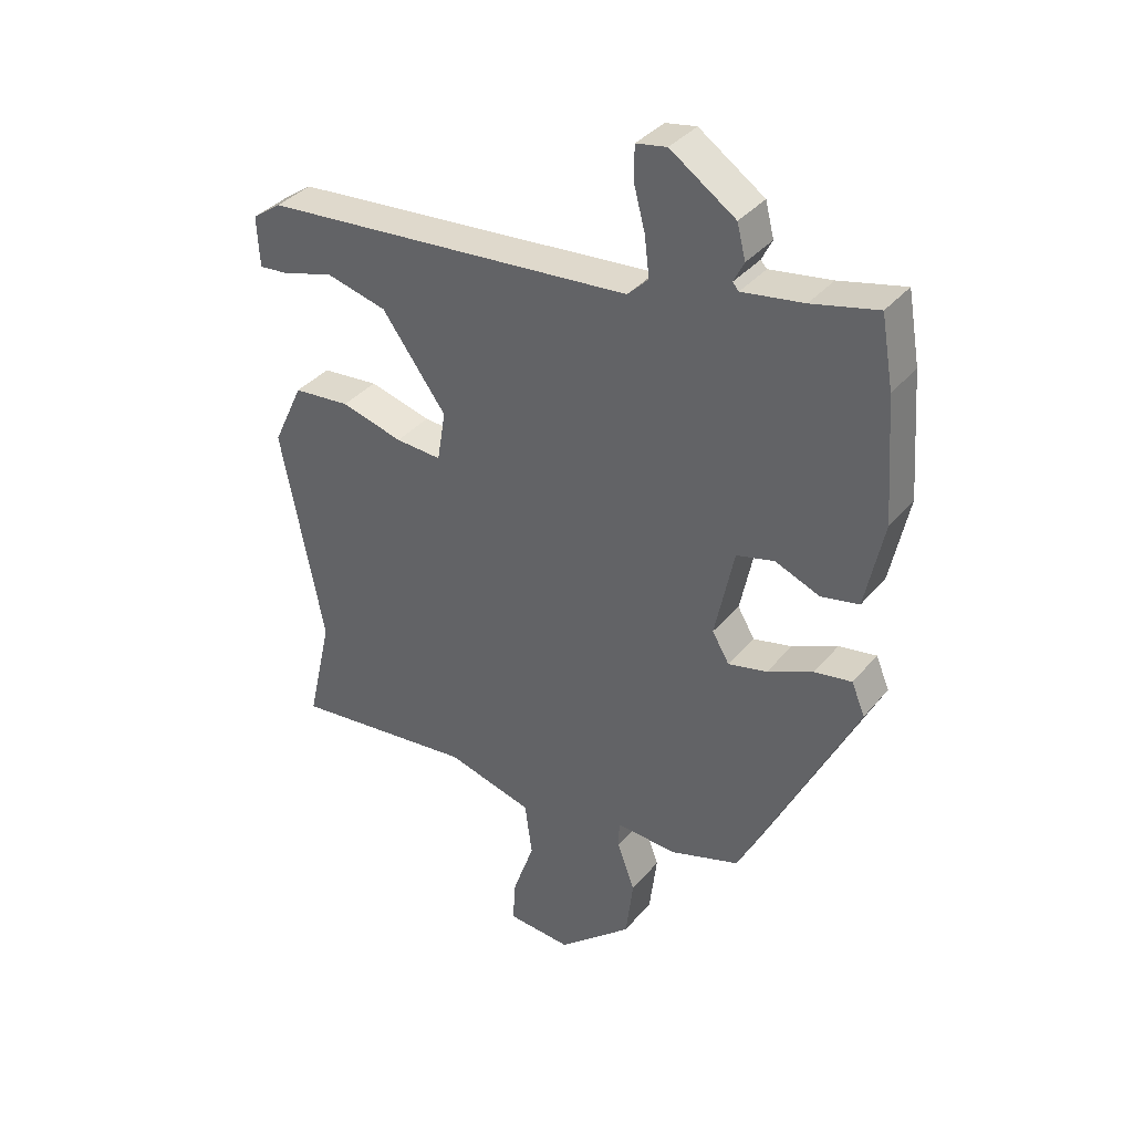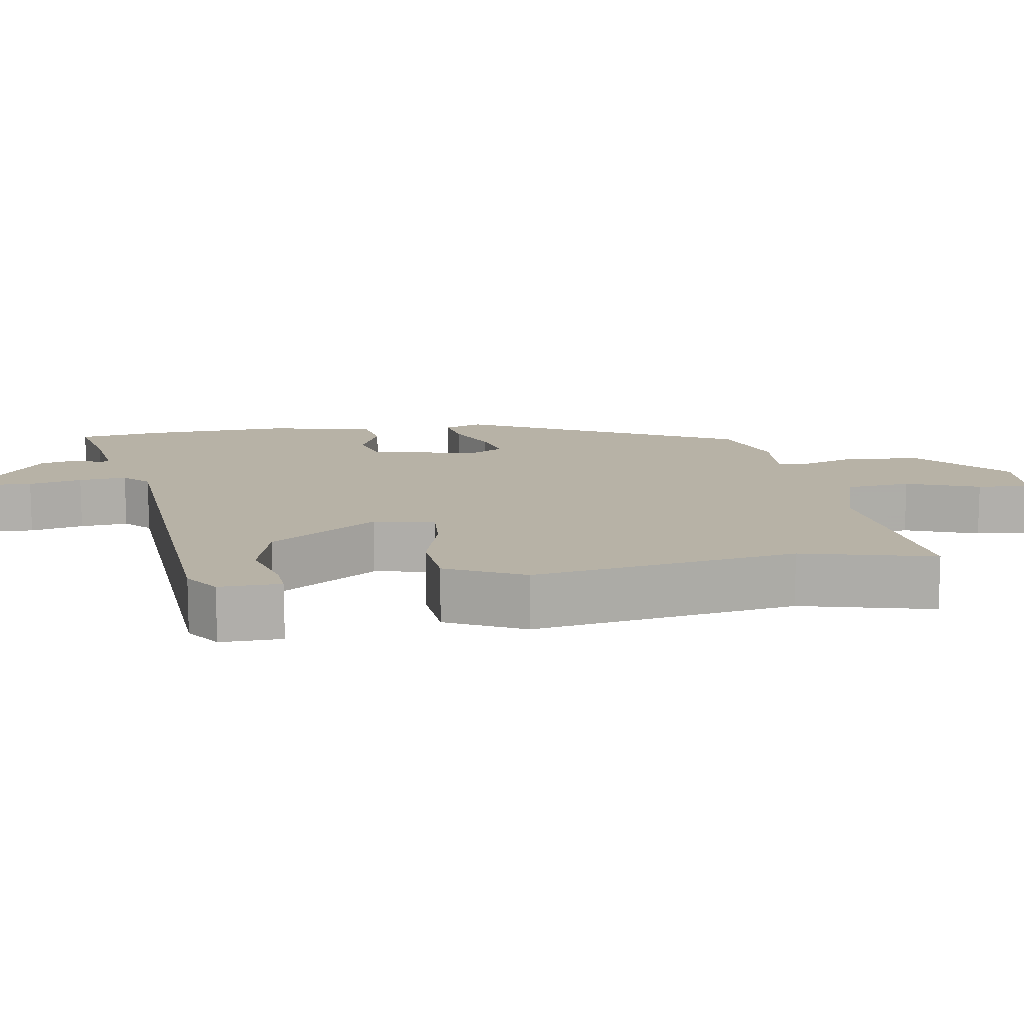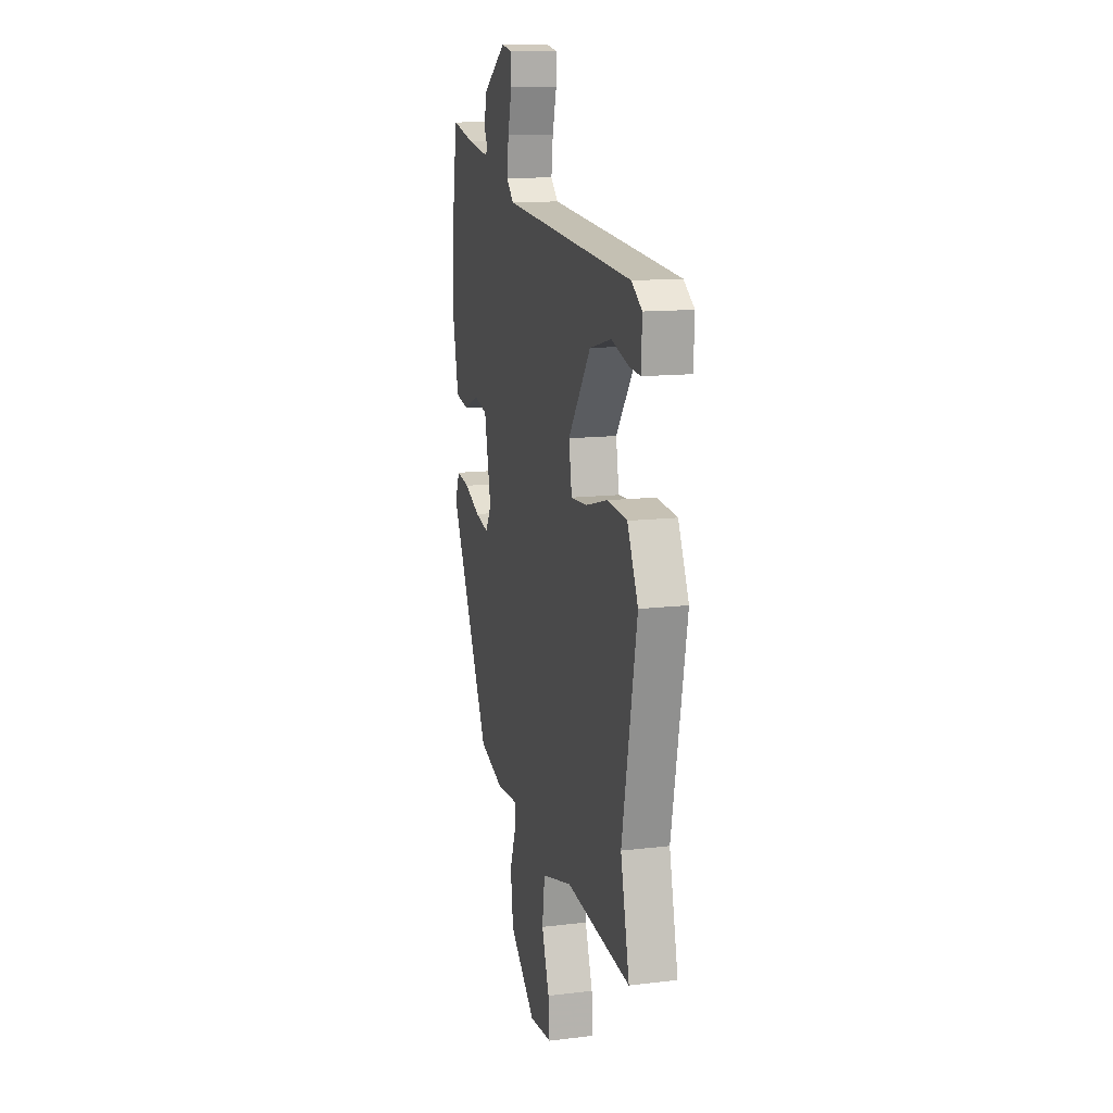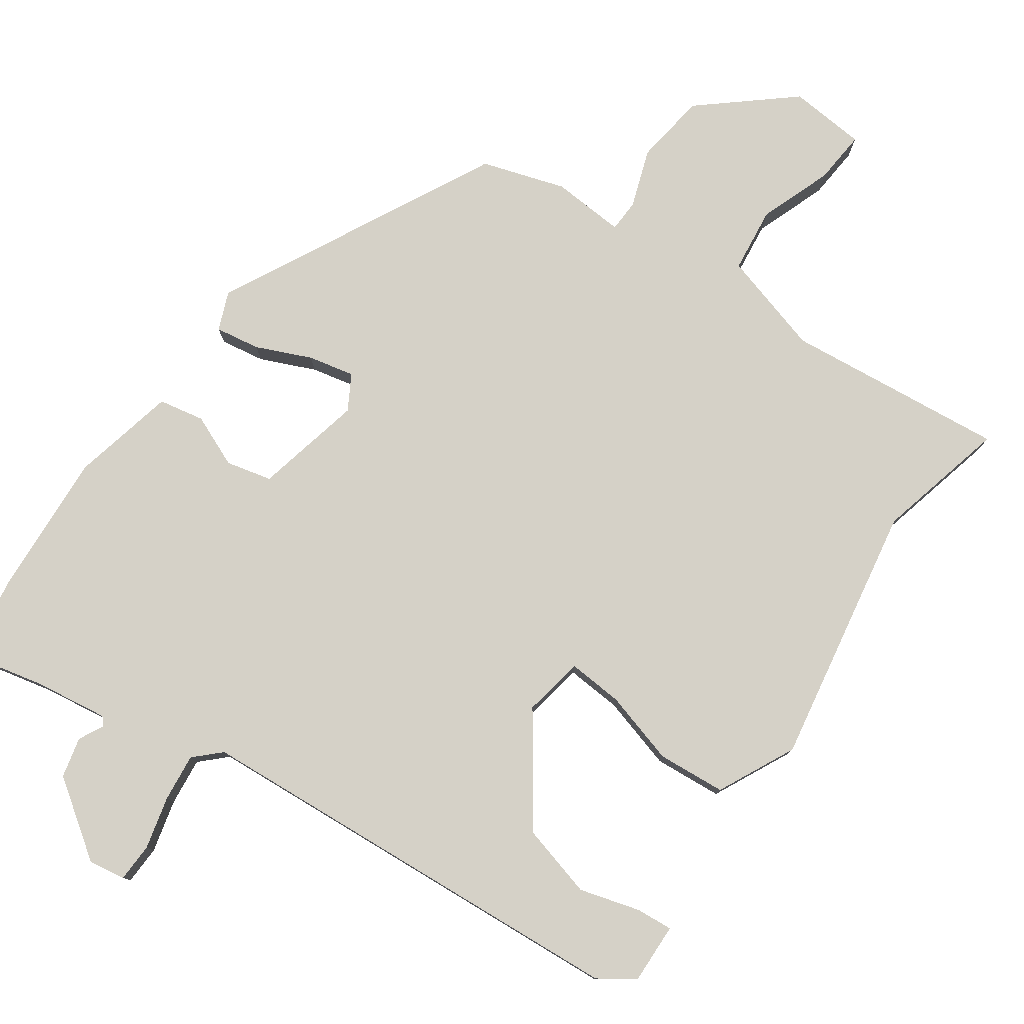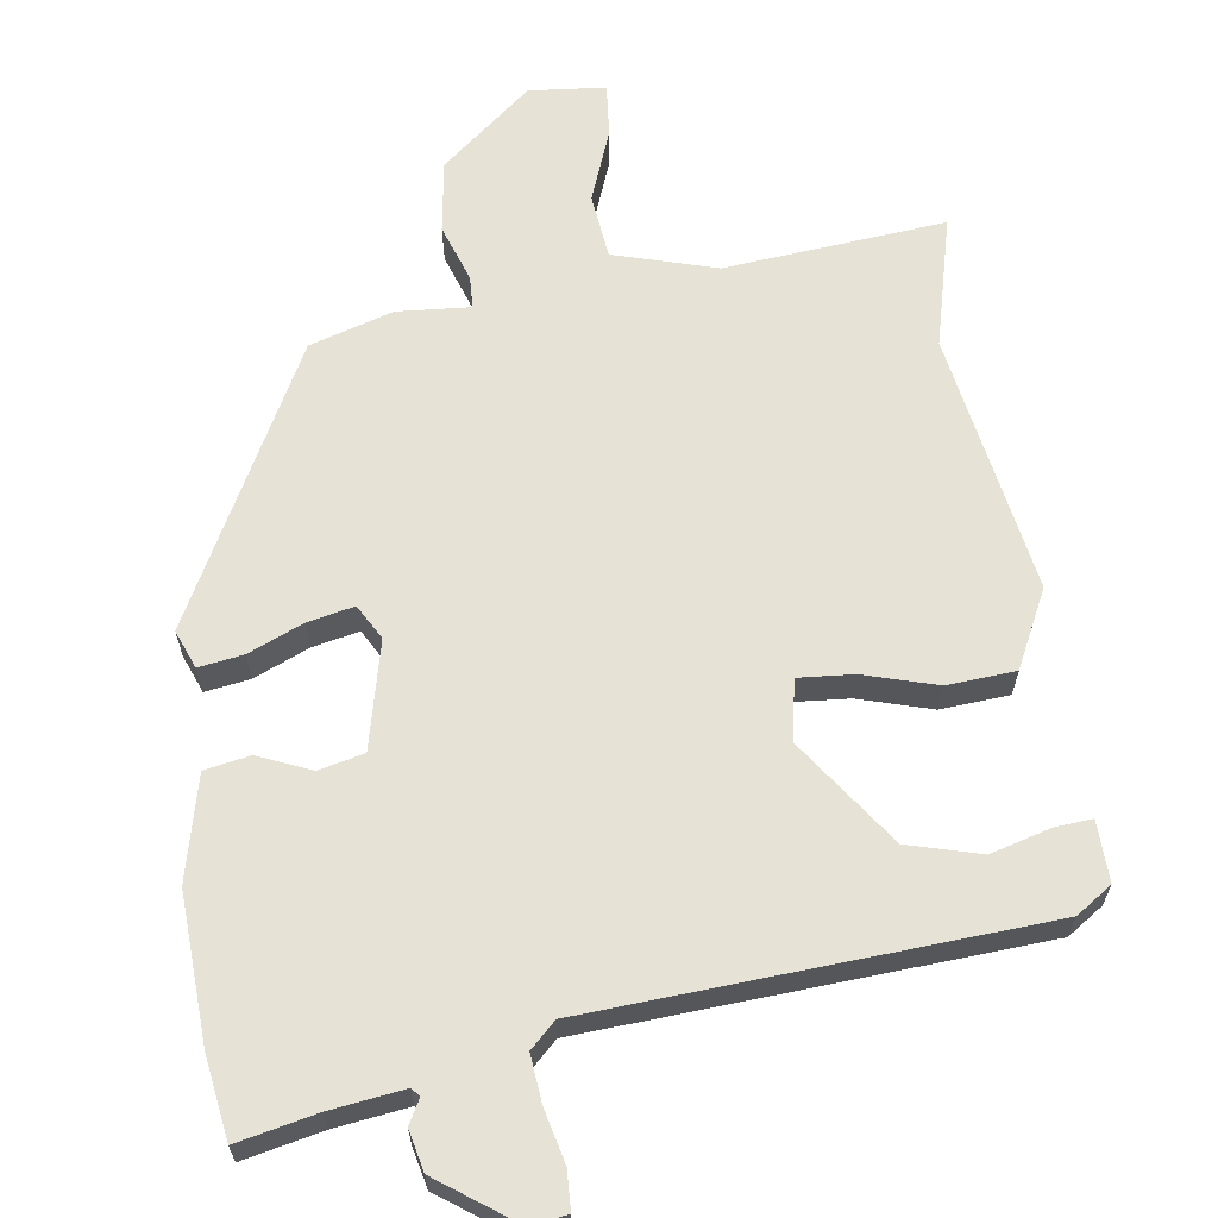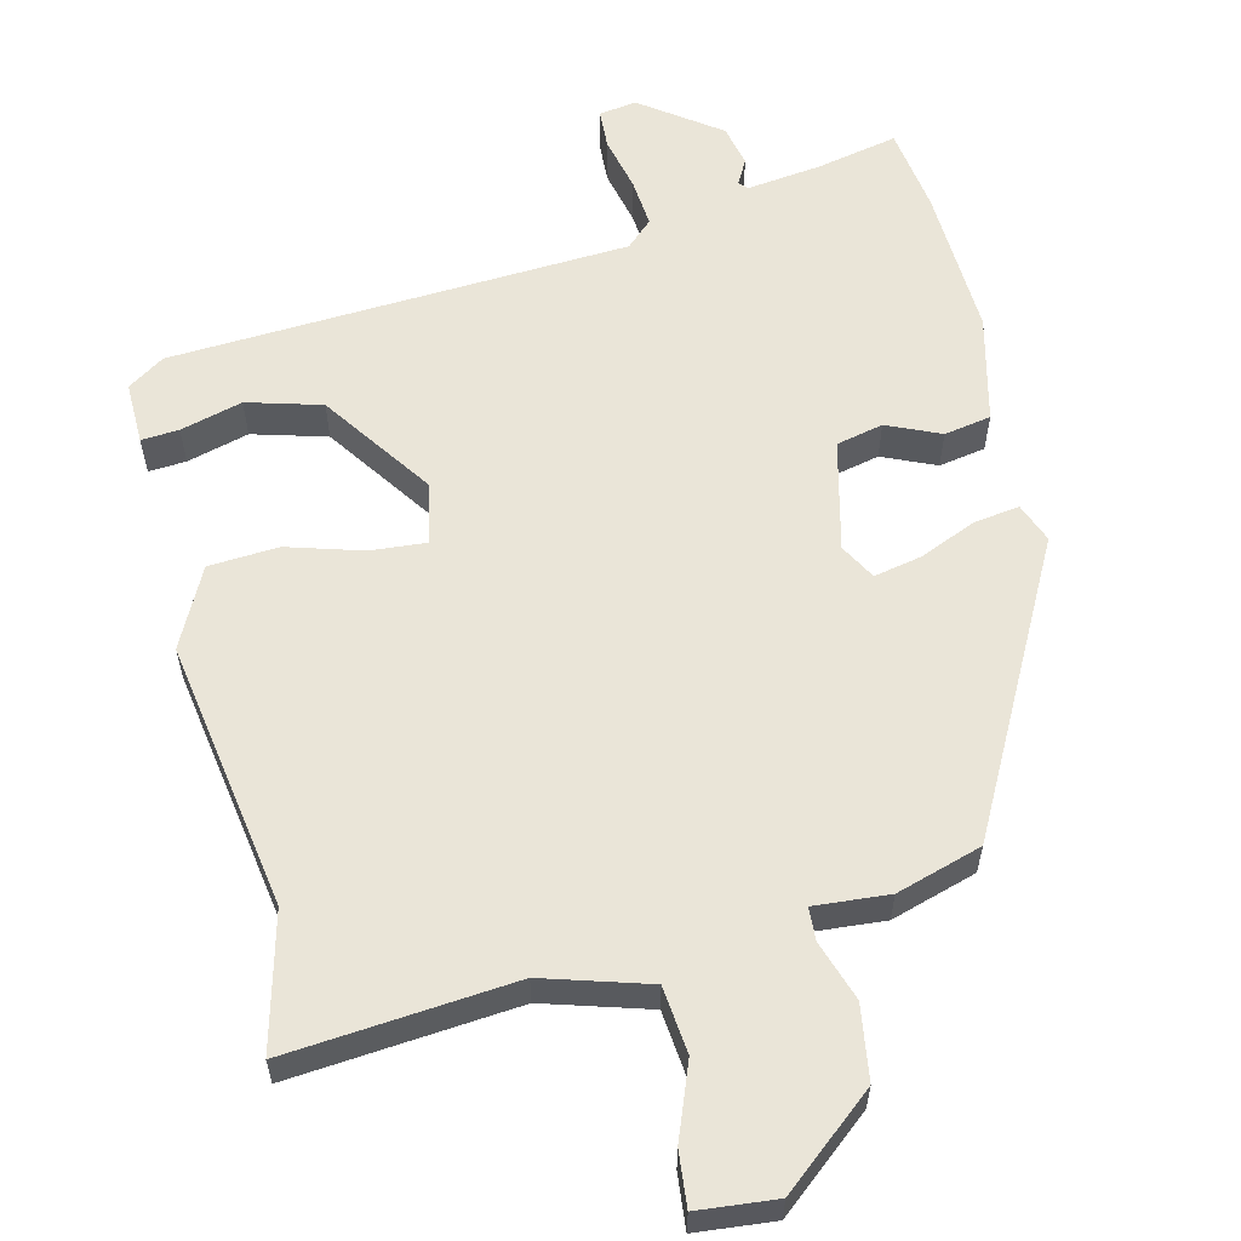
<metadata>
{"format":"obj","ext":"obj","renderer":"f3d","projection":"perspective","resolution":1024,"background":"white","views":[{"elev":36.8,"azim":-145.3,"up":"+Z"},{"elev":12.3,"azim":82.2,"up":"+Y"},{"elev":13.0,"azim":74.6,"up":"+Z"},{"elev":78.9,"azim":36.0,"up":"+Y"},{"elev":63.7,"azim":-6.7,"up":"+Y"},{"elev":59.2,"azim":168.1,"up":"+Y"}]}
</metadata>
<code>
v -0.326 0.07 -0.458
v -0.514 0.07 -0.075
v -0.492 0.07 -0.023
v -0.431 0.07 -0.034
v -0.357 0.07 -0.068
v -0.294 0.07 -0.083
v -0.266 0.07 -0.036
v -0.297 0.07 0.112
v -0.359 0.07 0.128
v -0.431 0.07 0.099
v -0.493 0.07 0.112
v -0.523 0.07 0.255
v -0.508 0.07 0.455
v -0.488 0.07 0.568
v -0.381 0.07 0.542
v -0.281 0.07 0.526
v -0.271 0.07 0.537
v -0.288 0.07 0.571
v -0.274 0.07 0.626
v -0.168 0.07 0.698
v -0.118 0.07 0.689
v -0.117 0.07 0.636
v -0.136 0.07 0.564
v -0.144 0.07 0.499
v -0.11 0.07 0.465
v 0.499 0.07 0.412
v 0.547 0.07 0.378
v 0.543 0.07 0.295
v 0.493 0.07 0.3
v 0.411 0.07 0.325
v 0.311 0.07 0.3
v 0.206 0.07 0.157
v 0.22 0.07 0.074
v 0.295 0.07 0.078
v 0.396 0.07 0.105
v 0.489 0.07 0.096
v 0.539 0.07 -0.011
v 0.47 0.07 -0.368
v 0.511 0.07 -0.548
v 0.21 0.07 -0.512
v 0.069 0.07 -0.55
v 0.057 0.07 -0.639
v 0.092 0.07 -0.739
v 0.097 0.07 -0.812
v -0.008 0.07 -0.819
v -0.129 0.07 -0.713
v -0.141 0.07 -0.614
v -0.112 0.07 -0.535
v -0.113 0.07 -0.491
v -0.213 0.07 -0.496
v -0.326 0 -0.458
v -0.514 0 -0.075
v -0.492 0 -0.023
v -0.431 0 -0.034
v -0.357 0 -0.068
v -0.294 0 -0.083
v -0.266 0 -0.036
v -0.297 0 0.112
v -0.359 0 0.128
v -0.431 0 0.099
v -0.493 0 0.112
v -0.523 0 0.255
v -0.508 0 0.455
v -0.488 0 0.568
v -0.381 0 0.542
v -0.281 0 0.526
v -0.271 0 0.537
v -0.288 0 0.571
v -0.274 0 0.626
v -0.168 0 0.698
v -0.118 0 0.689
v -0.117 0 0.636
v -0.136 0 0.564
v -0.144 0 0.499
v -0.11 0 0.465
v 0.499 0 0.412
v 0.547 0 0.378
v 0.543 0 0.295
v 0.493 0 0.3
v 0.411 0 0.325
v 0.311 0 0.3
v 0.206 0 0.157
v 0.22 0 0.074
v 0.295 0 0.078
v 0.396 0 0.105
v 0.489 0 0.096
v 0.539 0 -0.011
v 0.47 0 -0.368
v 0.511 0 -0.548
v 0.21 0 -0.512
v 0.069 0 -0.55
v 0.057 0 -0.639
v 0.092 0 -0.739
v 0.097 0 -0.812
v -0.008 0 -0.819
v -0.129 0 -0.713
v -0.141 0 -0.614
v -0.112 0 -0.535
v -0.113 0 -0.491
v -0.213 0 -0.496
f 3 4 5
f 2 3 5
f 1 2 5
f 50 1 5
f 49 50 5
f 46 47 48
f 45 46 48
f 44 45 48
f 43 44 48
f 42 43 48
f 41 42 48 49
f 49 5 6
f 41 49 6
f 40 41 6
f 40 6 7
f 39 40 7
f 38 39 7
f 36 37 38
f 35 36 38
f 34 35 38
f 33 34 38 7
f 28 29 30
f 27 28 30
f 26 27 30
f 25 26 30 31
f 21 22 23
f 20 21 23
f 19 20 23
f 18 19 23
f 17 18 23
f 16 17 23 24
f 15 16 24 25
f 14 15 25
f 13 14 25
f 12 13 25
f 11 12 25
f 10 11 25
f 9 10 25
f 32 33 7 8
f 25 31 32
f 9 25 32
f 8 9 32
f 55 54 53
f 55 53 52
f 55 52 51
f 55 51 100
f 55 100 99
f 98 97 96
f 98 96 95
f 98 95 94
f 98 94 93
f 98 93 92
f 99 98 92 91
f 56 55 99
f 56 99 91
f 56 91 90
f 57 56 90
f 57 90 89
f 57 89 88
f 88 87 86
f 88 86 85
f 88 85 84
f 57 88 84 83
f 80 79 78
f 80 78 77
f 80 77 76
f 81 80 76 75
f 73 72 71
f 73 71 70
f 73 70 69
f 73 69 68
f 73 68 67
f 74 73 67 66
f 75 74 66 65
f 75 65 64
f 75 64 63
f 75 63 62
f 75 62 61
f 75 61 60
f 75 60 59
f 58 57 83 82
f 82 81 75
f 82 75 59
f 82 59 58
f 1 51 52 2
f 2 52 53 3
f 3 53 54 4
f 4 54 55 5
f 5 55 56 6
f 6 56 57 7
f 7 57 58 8
f 8 58 59 9
f 9 59 60 10
f 10 60 61 11
f 11 61 62 12
f 12 62 63 13
f 13 63 64 14
f 14 64 65 15
f 15 65 66 16
f 16 66 67 17
f 17 67 68 18
f 18 68 69 19
f 19 69 70 20
f 20 70 71 21
f 21 71 72 22
f 22 72 73 23
f 23 73 74 24
f 24 74 75 25
f 25 75 76 26
f 26 76 77 27
f 27 77 78 28
f 28 78 79 29
f 29 79 80 30
f 30 80 81 31
f 31 81 82 32
f 32 82 83 33
f 33 83 84 34
f 34 84 85 35
f 35 85 86 36
f 36 86 87 37
f 37 87 88 38
f 38 88 89 39
f 39 89 90 40
f 40 90 91 41
f 41 91 92 42
f 42 92 93 43
f 43 93 94 44
f 44 94 95 45
f 45 95 96 46
f 46 96 97 47
f 47 97 98 48
f 48 98 99 49
f 49 99 100 50
f 50 100 51 1

</code>
